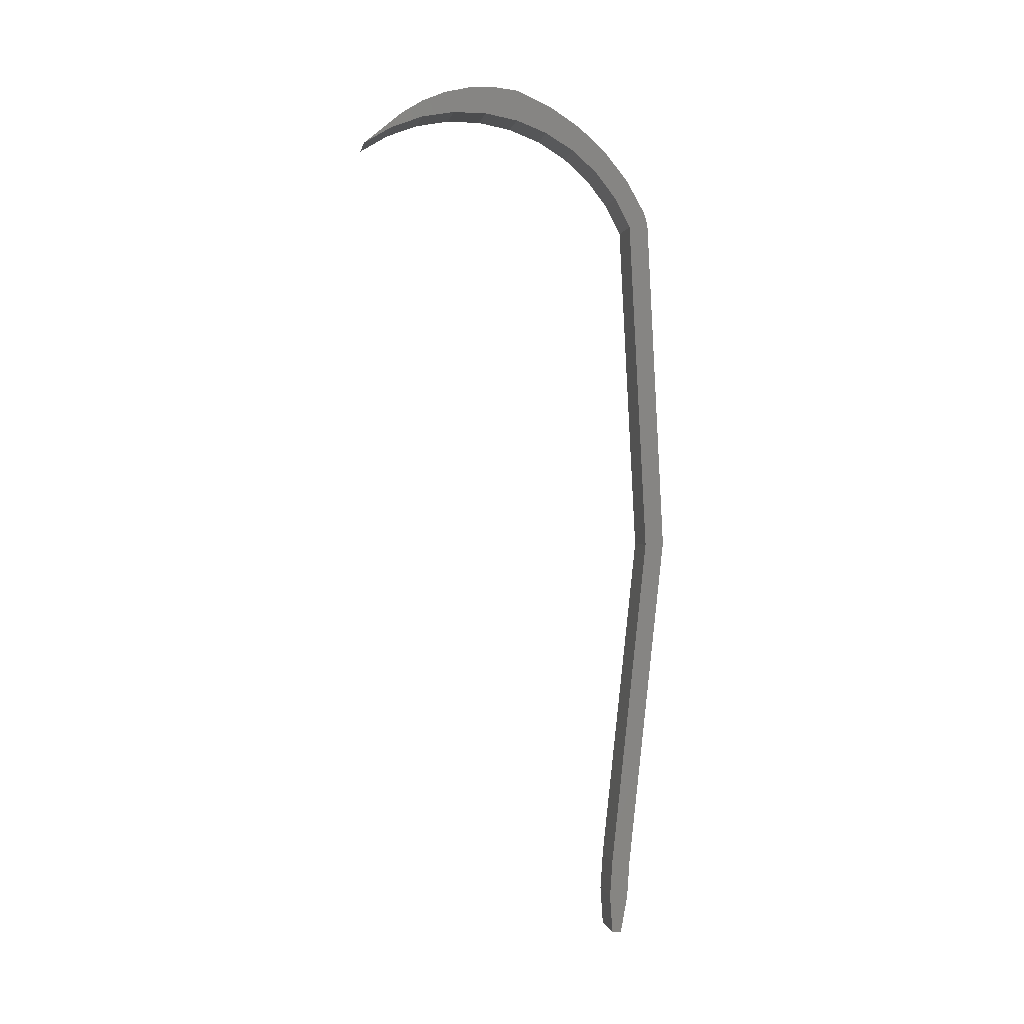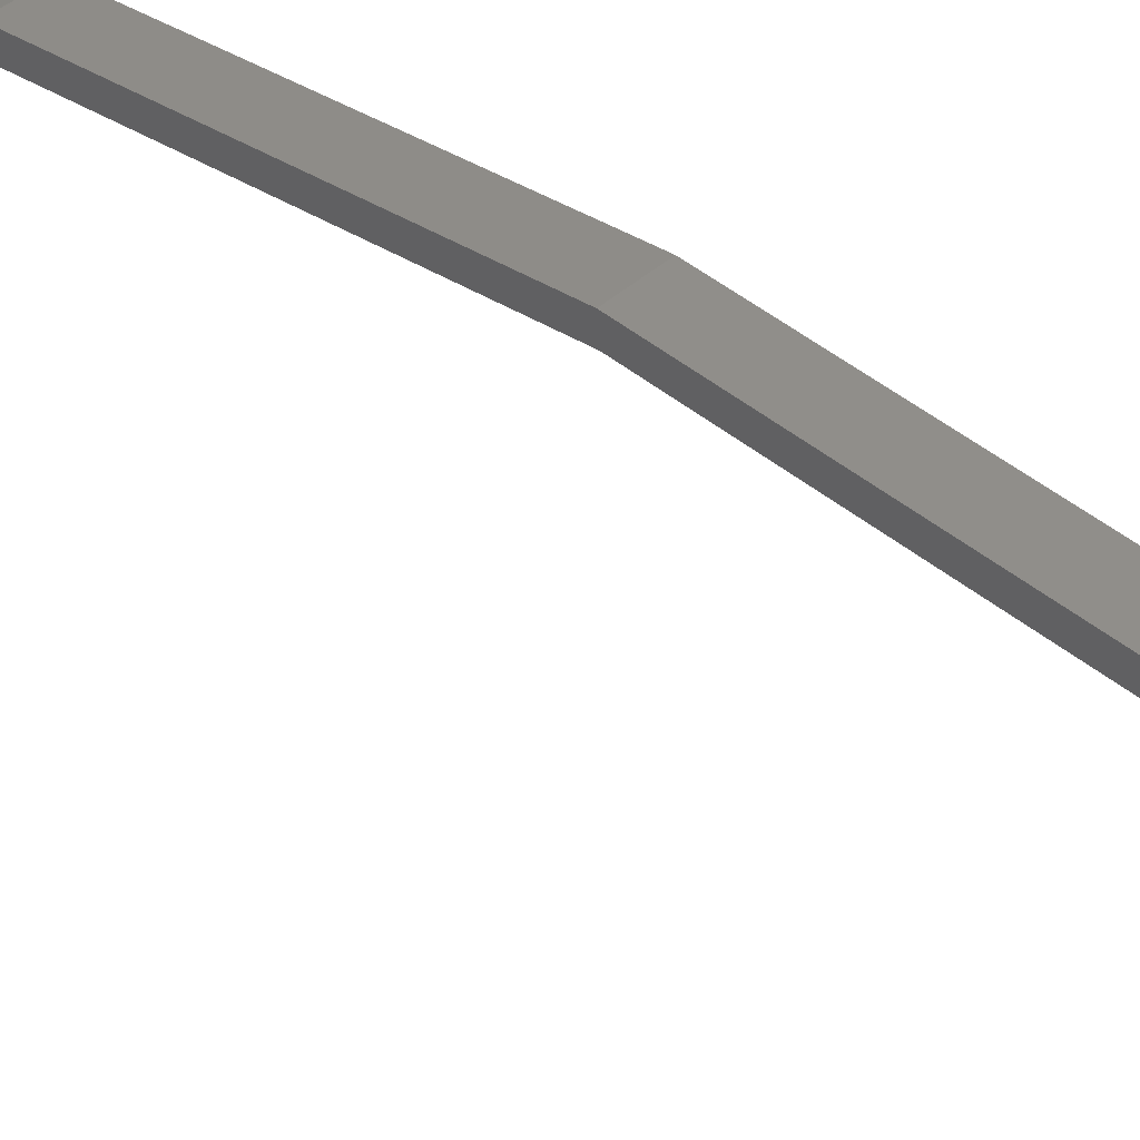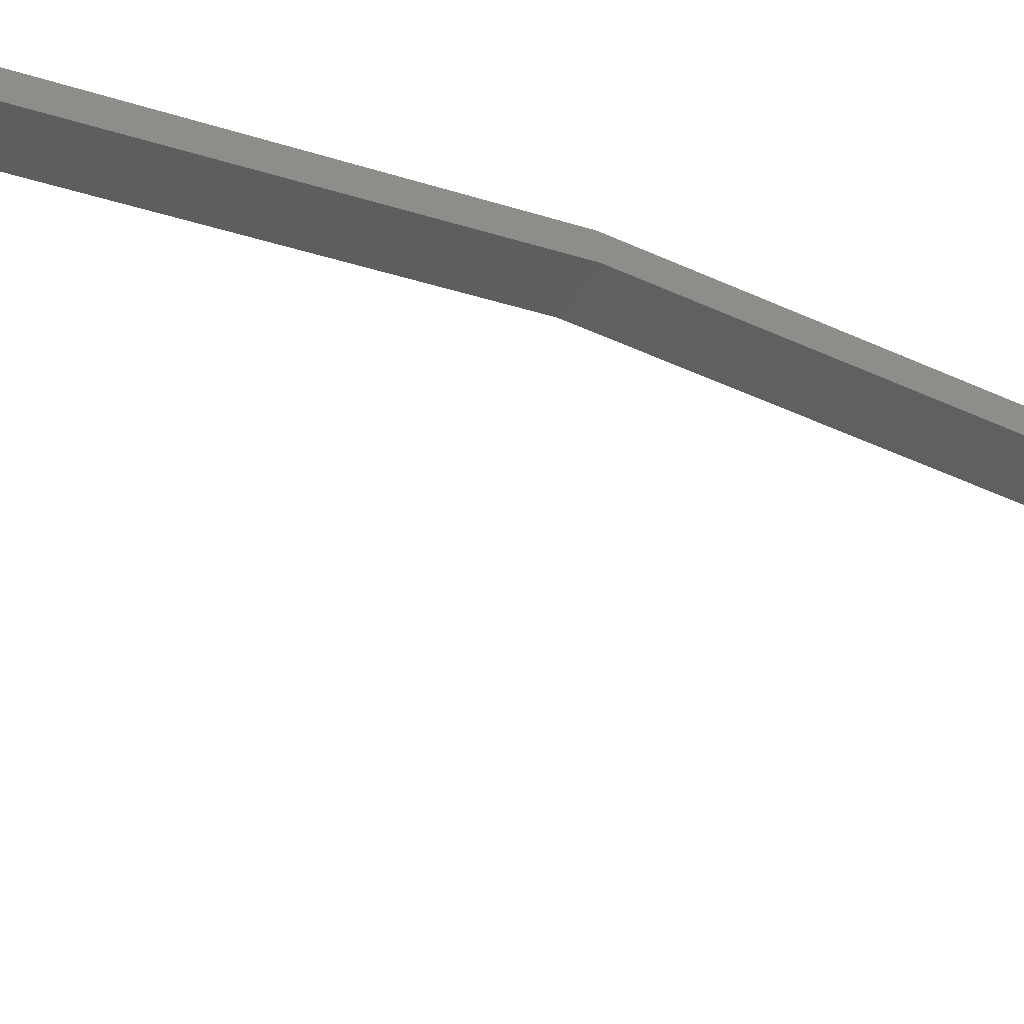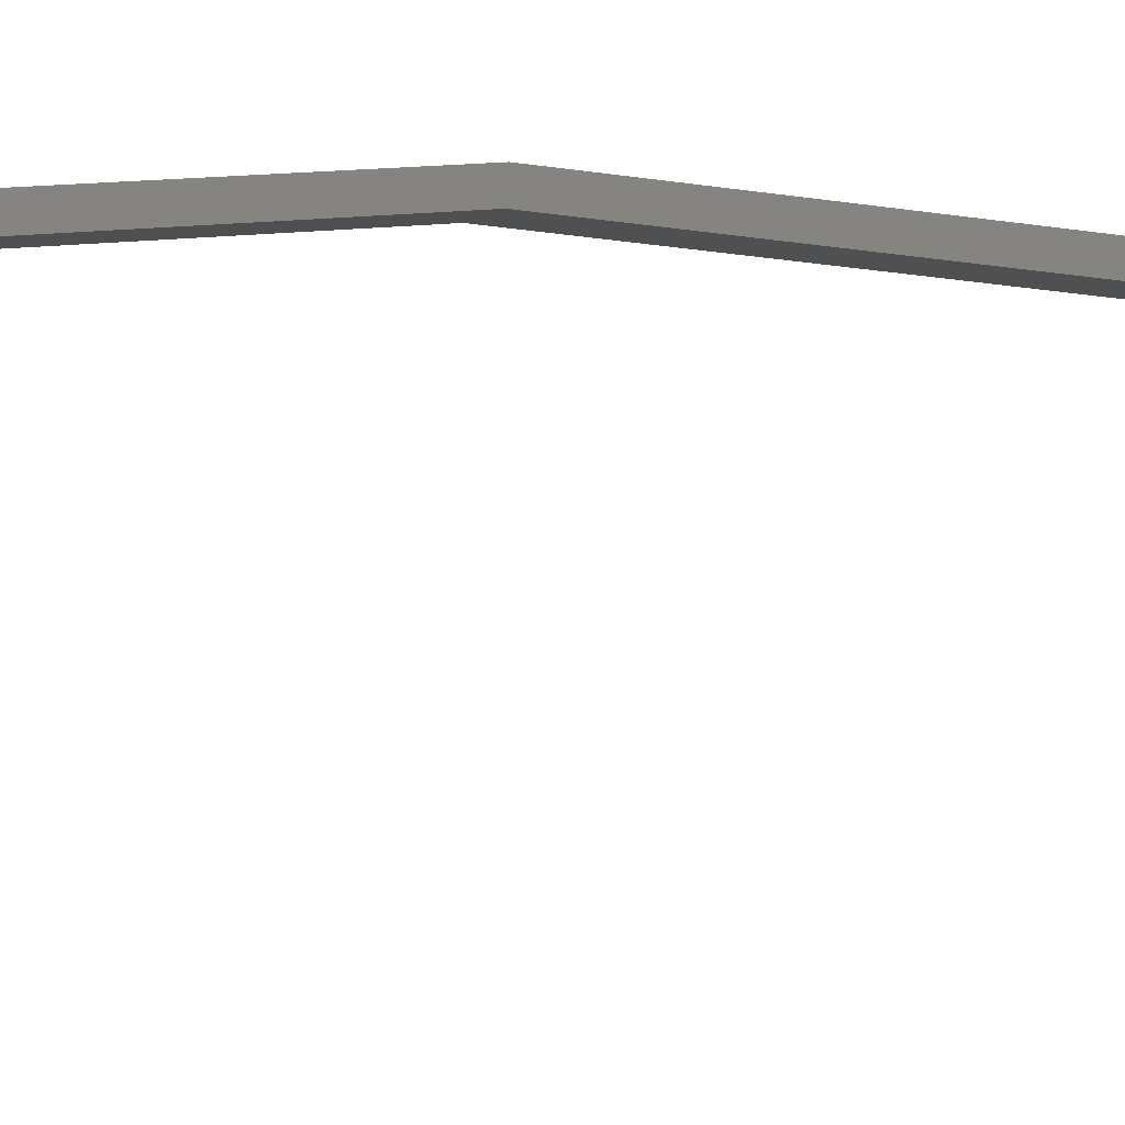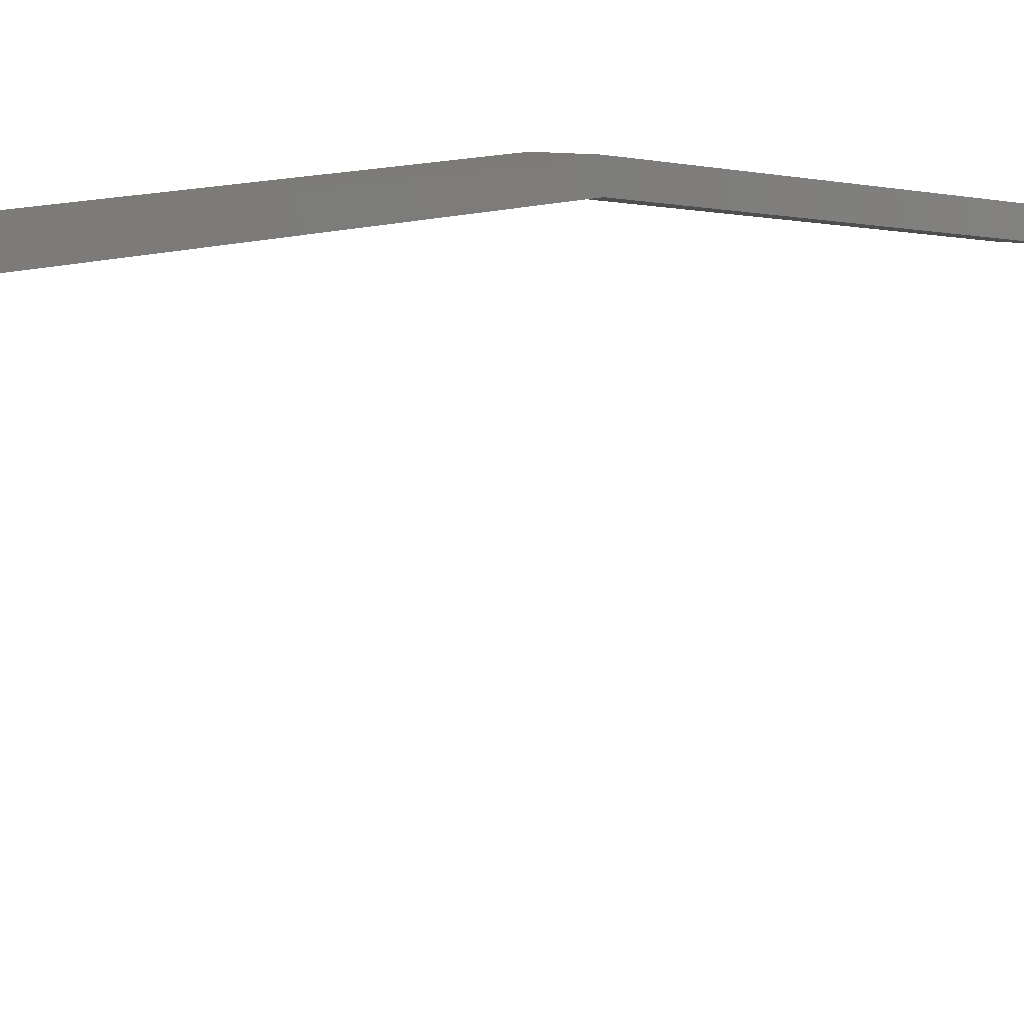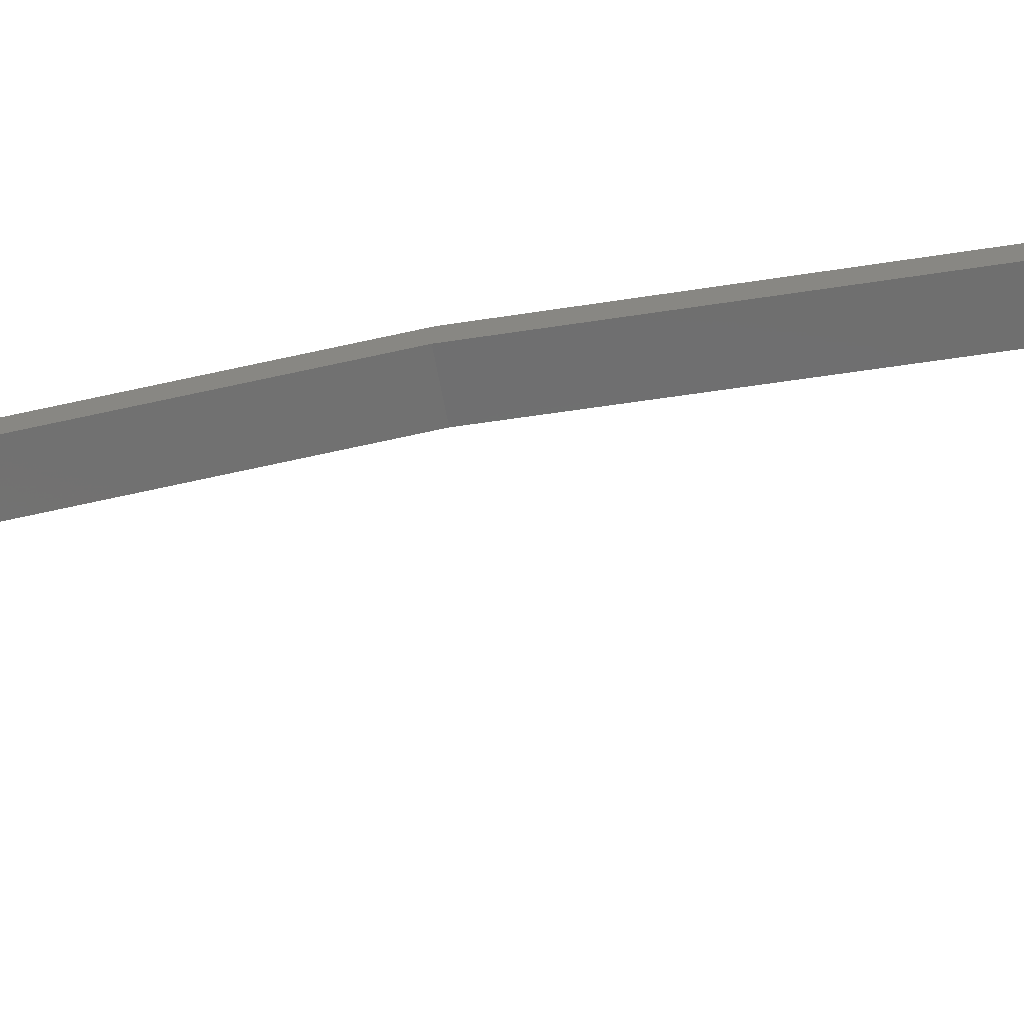
<metadata>
{"format":"stl","ext":"stl","renderer":"f3d","projection":"perspective","resolution":1024,"background":"white","views":[{"elev":-0.0,"azim":-100.0,"up":"+Y"},{"elev":39.7,"azim":-48.6,"up":"+Z"},{"elev":-36.1,"azim":-116.0,"up":"+Z"},{"elev":-3.6,"azim":66.5,"up":"+Z"},{"elev":7.3,"azim":-134.7,"up":"+Z"},{"elev":-62.0,"azim":100.2,"up":"+Z"}]}
</metadata>
<code>
# stl→obj: 62 verts, 120 faces
v 0.05469 0.5849 0.1398
v 0.05469 0.1745 0.1374
v 0.05469 0.5997 0.1355
v 0.05469 0.1764 0.1603
v 0.05469 0.7162 -0.1766
v 0.05469 0.7326 -0.1505
v 0.05469 0.7124 -0.151
v 0.05469 0.6979 -0.189
v 0.05469 0.6769 -0.2238
v 0.05469 0.581 0.1163
v 0.05469 0.6171 0.09761
v 0.05469 0.6398 0.113
v 0.05469 -0.2302 0.09375
v 0.05469 -0.2302 0.1163
v 0.05469 -0.2756 0.1131
v 0.05469 -0.3203 0.105
v 0.05469 -0.3203 0.09375
v 0.05469 -0.2752 0.0907
v 0.05469 0.6757 0.0844
v 0.05469 0.6493 0.0727
v 0.05469 0.7065 0.05038
v 0.05469 0.6764 0.04239
v 0.05469 0.7315 0.01186
v 0.05469 0.6976 0.007661
v 0.05469 0.75 -0.03018
v 0.05469 0.7121 -0.03032
v 0.05469 0.7533 -0.06092
v 0.05469 0.7196 -0.07032
v 0.05469 0.7515 -0.09178
v 0.05469 0.7196 -0.111
v 0.05469 0.7445 -0.1219
v -3.975e-18 0.5997 0.1355
v -2.952e-18 0.1745 0.1374
v -3.775e-18 0.5849 0.1398
v -4.914e-18 0.1764 0.1603
v 1.501e-17 0.7162 -0.1766
v 1.778e-17 0.6769 -0.2238
v 1.585e-17 0.6979 -0.189
v 1.374e-17 0.7124 -0.151
v 1.514e-17 0.7326 -0.1505
v -1.777e-18 0.581 0.1163
v -2.727e-18 0.6398 0.113
v -6.345e-20 0.6171 0.09761
v 1.072e-18 -0.2302 0.09375
v 1.241e-18 -0.2752 0.0907
v 1.072e-18 -0.3203 0.09375
v -1.429e-18 -0.3203 0.105
v -1.88e-18 -0.2756 0.1131
v -2.47e-18 -0.2302 0.1163
v 1.355e-17 0.7445 -0.1219
v 1.152e-17 0.7196 -0.111
v 1.188e-17 0.7515 -0.09178
v 9.258e-18 0.7196 -0.07032
v 1.017e-17 0.7533 -0.06092
v 7.038e-18 0.7121 -0.03032
v 8.46e-18 0.75 -0.03018
v 4.93e-18 0.6976 0.007661
v 2.889e-18 0.7315 0.01186
v 3.002e-18 0.6764 0.04239
v 7.503e-19 0.7065 0.05038
v 1.319e-18 0.6493 0.0727
v -1.138e-18 0.6757 0.0844
f 1 2 3
f 1 4 2
f 5 6 7
f 5 7 8
f 5 8 9
f 10 11 12
f 10 12 3
f 10 3 2
f 13 2 4
f 13 4 14
f 13 14 15
f 13 15 16
f 13 16 17
f 13 17 18
f 12 11 19
f 19 11 20
f 19 20 21
f 21 20 22
f 21 22 23
f 23 22 24
f 23 24 25
f 25 24 26
f 25 26 27
f 27 26 28
f 27 28 29
f 29 28 30
f 29 30 31
f 7 6 30
f 30 6 31
f 32 33 34
f 33 35 34
f 36 37 38
f 36 38 39
f 36 39 40
f 41 33 32
f 41 32 42
f 41 42 43
f 44 45 46
f 44 46 47
f 44 47 48
f 44 48 49
f 44 49 35
f 44 35 33
f 50 51 52
f 52 51 53
f 52 53 54
f 54 53 55
f 54 55 56
f 56 55 57
f 56 57 58
f 58 57 59
f 58 59 60
f 60 59 61
f 60 61 62
f 62 61 43
f 62 43 42
f 39 51 40
f 40 51 50
f 49 14 35
f 35 14 4
f 35 4 34
f 34 4 1
f 32 3 42
f 42 3 12
f 42 12 62
f 62 12 19
f 62 19 60
f 60 19 21
f 60 21 58
f 58 21 23
f 58 23 56
f 56 23 25
f 3 32 1
f 1 32 34
f 55 24 57
f 57 24 22
f 57 22 59
f 59 22 20
f 59 20 61
f 61 20 11
f 61 11 43
f 43 11 10
f 43 10 41
f 24 55 26
f 26 55 53
f 26 53 28
f 28 53 51
f 28 51 30
f 30 51 39
f 30 39 7
f 7 39 38
f 7 38 8
f 8 38 37
f 8 37 9
f 44 33 13
f 13 33 2
f 33 41 2
f 2 41 10
f 44 13 45
f 45 13 18
f 45 18 46
f 46 18 17
f 47 46 16
f 16 46 17
f 47 16 48
f 48 16 15
f 48 15 49
f 49 15 14
f 56 25 54
f 54 25 27
f 54 27 52
f 52 27 29
f 52 29 50
f 50 29 31
f 50 31 40
f 40 31 6
f 40 6 36
f 36 6 5
f 9 37 5
f 5 37 36

</code>
